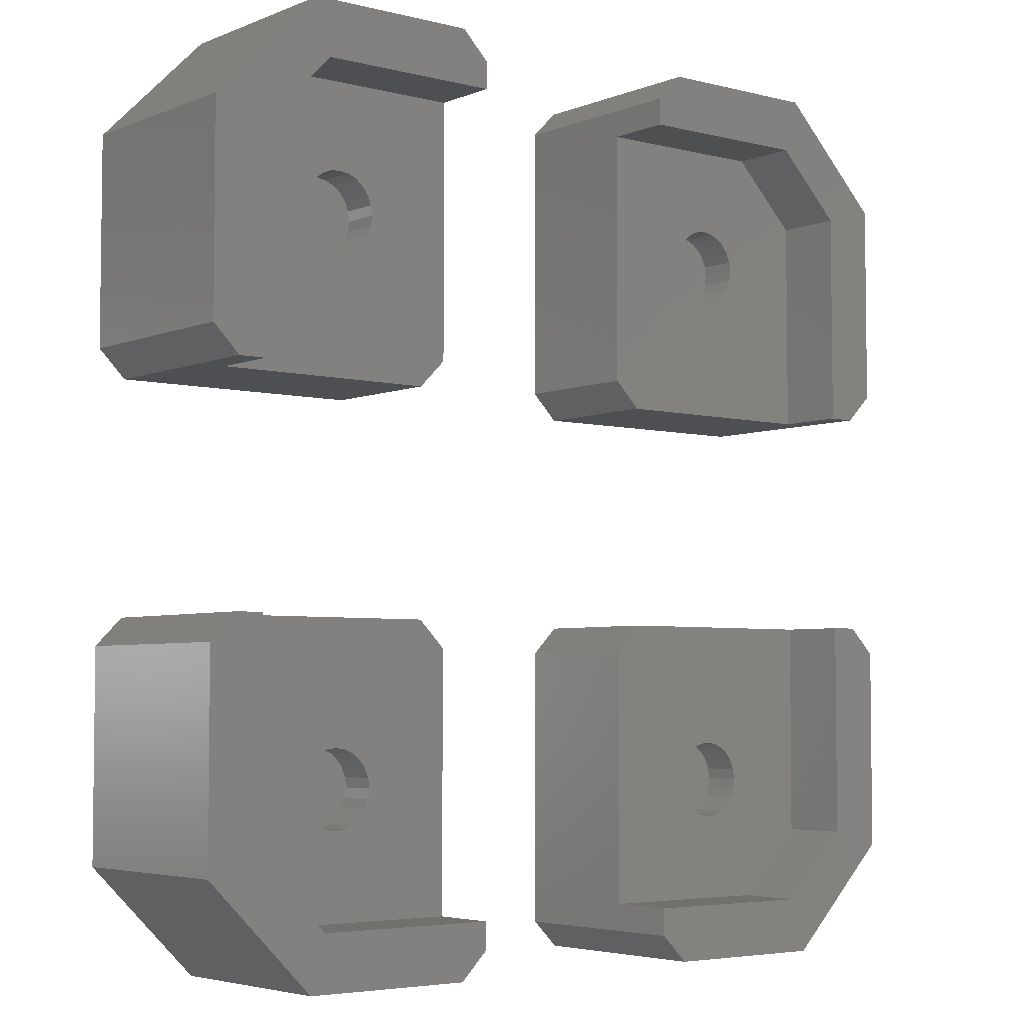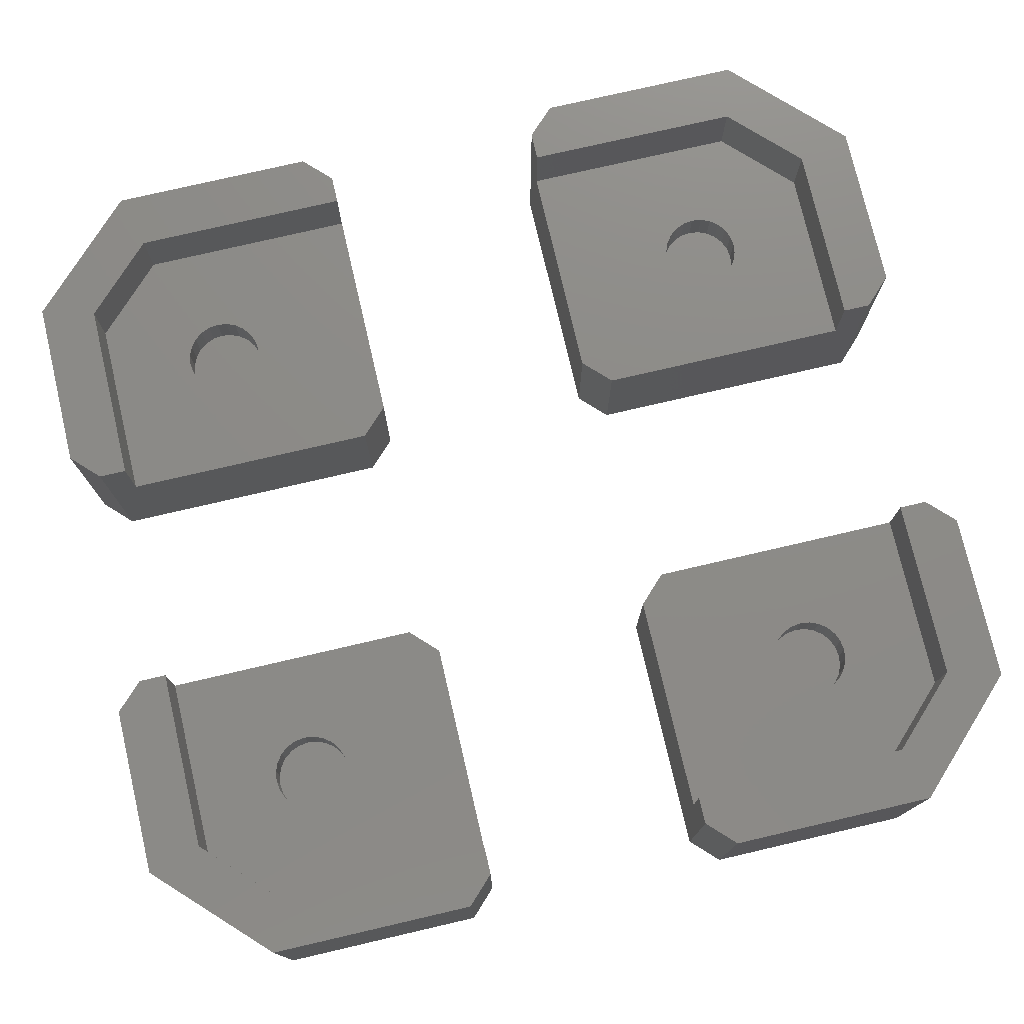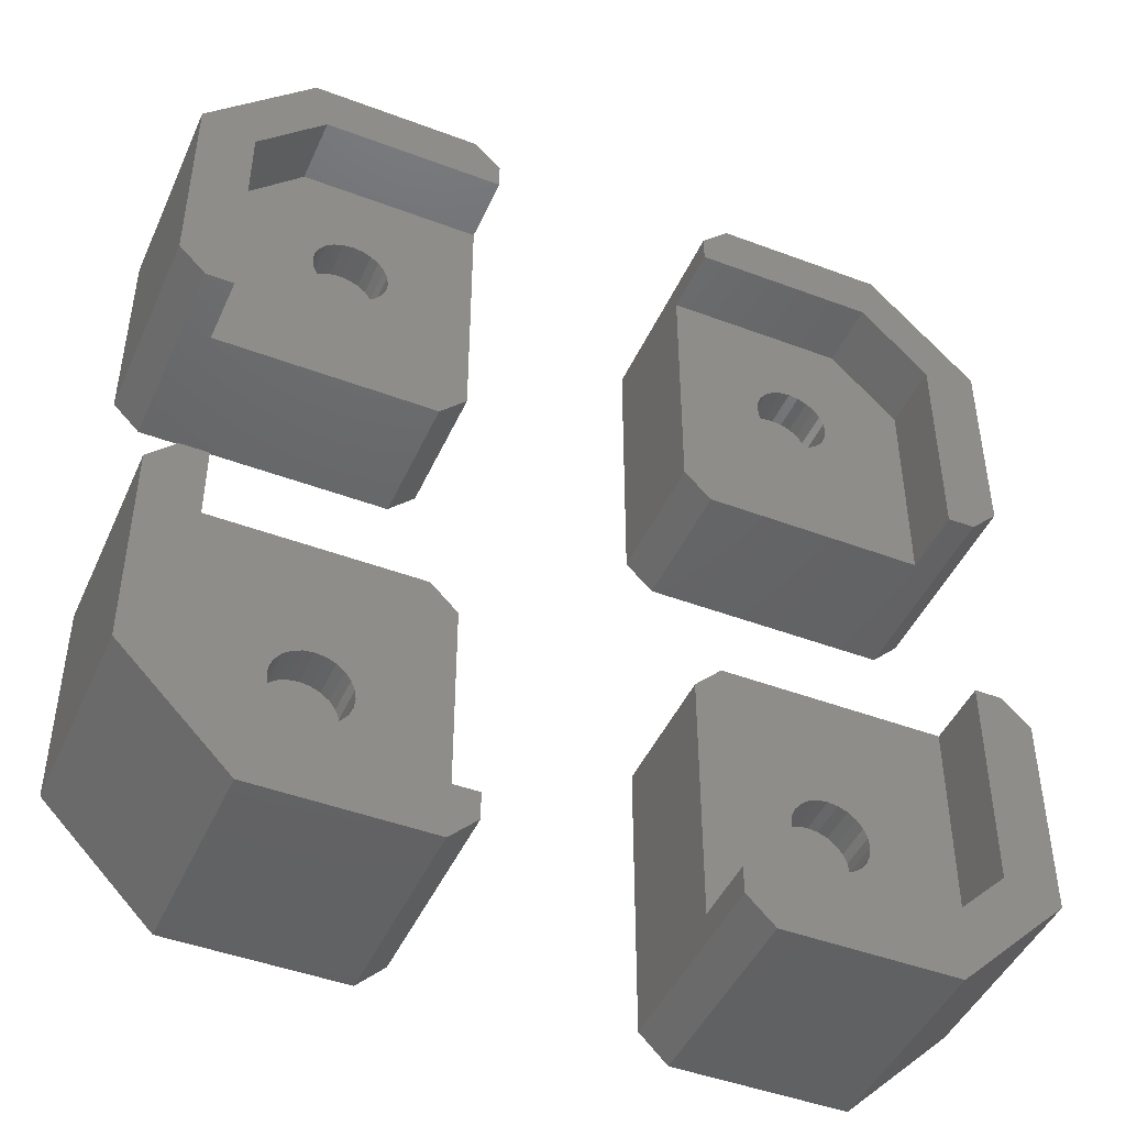
<metadata>
{"format":"stl","ext":"stl","renderer":"f3d","projection":"perspective","resolution":1024,"background":"white","views":[{"elev":-4.6,"azim":-38.7,"up":"+Y"},{"elev":76.2,"azim":76.9,"up":"+Z"},{"elev":-45.8,"azim":-23.4,"up":"+Y"}]}
</metadata>
<code>
# stl→obj: 336 verts, 656 faces
v 445.3 -61.09 -111.3
v 448.3 -58.09 -108.3
v 448.3 -58.09 -111.3
v 445.3 -61.09 -108.3
v 448.4 -48.51 -111.3
v 448.4 -48.51 -108.3
v 441.2 -55.16 -113
v 441.1 -55.6 -111.3
v 441.1 -55.6 -113
v 441.2 -55.16 -111.3
v 441.6 -54.4 -113
v 441.4 -54.75 -111.3
v 441.4 -54.75 -113
v 441.6 -54.4 -111.3
v 444.5 -55.59 -111.3
v 444.5 -55.15 -113
v 444.5 -55.59 -113
v 444.5 -55.15 -111.3
v 443.3 -57.24 -113
v 442.8 -57.3 -111.3
v 443.3 -57.24 -111.3
v 442.8 -57.3 -113
v 444.3 -56.44 -111.3
v 444.5 -56.03 -113
v 444.3 -56.44 -113
v 444.5 -56.03 -111.3
v 442 -54.12 -113
v 442 -54.13 -111.3
v 444 -56.8 -113
v 443.7 -57.07 -111.3
v 444 -56.8 -111.3
v 443.7 -57.07 -113
v 442.4 -57.24 -111.3
v 442.4 -57.24 -113
v 441.2 -56.04 -111.3
v 441.2 -56.04 -113
v 444.3 -54.74 -111.3
v 444 -54.39 -113
v 444.3 -54.74 -113
v 444 -54.39 -111.3
v 441.4 -56.45 -113
v 441.6 -56.8 -111.3
v 441.6 -56.8 -113
v 441.4 -56.45 -111.3
v 442 -57.07 -113
v 442 -57.07 -111.3
v 443.3 -53.95 -111.3
v 443.7 -54.12 -113
v 443.7 -54.12 -111.3
v 443.3 -53.95 -113
v 442.4 -53.95 -113
v 442.4 -53.95 -111.3
v 442.8 -53.9 -113
v 442.8 -53.9 -111.3
v 446 -63.49 -108.3
v 450.7 -58.75 -117.3
v 450.7 -58.75 -108.3
v 446 -63.48 -117.3
v 449.5 -48.51 -117.3
v 450.7 -49.71 -108.3
v 450.7 -49.71 -117.3
v 449.5 -48.51 -108.3
v 437.3 -49.71 -111.3
v 437.3 -49.7 -117.3
v 437.3 -61.08 -111.3
v 437.3 -62.28 -117.3
v 437.3 -62.29 -108.3
v 437.3 -61.08 -108.3
v 438.5 -48.51 -117.3
v 438.5 -48.51 -111.3
v 438.5 -63.48 -117.3
v 441.2 -58.44 -117.3
v 439.5 -55.59 -117.3
v 444.5 -58.44 -117.3
v 441.2 -52.74 -117.3
v 446.1 -55.59 -117.3
v 444.5 -52.74 -117.3
v 438.5 -63.49 -108.3
v 441.2 -58.44 -113.3
v 446.1 -55.59 -113.3
v 444.5 -58.44 -113.3
v 439.5 -55.59 -113.3
v 444.5 -52.74 -113.3
v 441.2 -52.74 -113.3
v 419.3 -25.93 -111.3
v 416.3 -28.93 -108.3
v 416.3 -28.93 -111.3
v 419.3 -25.93 -108.3
v 416.3 -38.51 -111.3
v 416.3 -38.51 -108.3
v 423.4 -31.85 -113
v 423.5 -31.41 -111.3
v 423.5 -31.41 -113
v 423.4 -31.85 -111.3
v 423 -32.62 -113
v 423.3 -32.26 -111.3
v 423.3 -32.26 -113
v 423 -32.62 -111.3
v 420.1 -31.42 -111.3
v 420.2 -31.86 -113
v 420.1 -31.42 -113
v 420.2 -31.86 -111.3
v 421.4 -29.77 -113
v 421.8 -29.72 -111.3
v 421.4 -29.78 -111.3
v 421.8 -29.72 -113
v 420.3 -30.57 -111.3
v 420.2 -30.98 -113
v 420.3 -30.57 -113
v 420.2 -30.98 -111.3
v 422.7 -32.89 -113
v 422.7 -32.89 -111.3
v 420.6 -30.22 -113
v 420.9 -29.95 -111.3
v 420.6 -30.22 -111.3
v 420.9 -29.95 -113
v 422.2 -29.77 -111.3
v 422.2 -29.77 -113
v 423.4 -30.97 -111.3
v 423.4 -30.97 -113
v 420.3 -32.27 -111.3
v 420.6 -32.62 -113
v 420.3 -32.27 -113
v 420.6 -32.62 -111.3
v 423.3 -30.56 -113
v 423 -30.21 -111.3
v 423 -30.21 -113
v 423.3 -30.56 -111.3
v 422.6 -29.94 -113
v 422.6 -29.94 -111.3
v 421.4 -33.06 -111.3
v 421 -32.89 -113
v 421 -32.89 -111.3
v 421.4 -33.06 -113
v 422.2 -33.06 -113
v 422.2 -33.06 -111.3
v 421.8 -33.12 -113
v 421.8 -33.12 -111.3
v 418.6 -23.53 -108.3
v 413.9 -28.26 -117.3
v 413.9 -28.26 -108.3
v 418.6 -23.53 -117.3
v 415.1 -38.51 -117.3
v 413.9 -37.31 -108.3
v 413.9 -37.31 -117.3
v 415.1 -38.51 -108.3
v 427.3 -37.31 -111.3
v 427.3 -37.31 -117.3
v 427.3 -25.93 -111.3
v 427.3 -24.73 -117.3
v 427.3 -24.73 -108.3
v 427.3 -25.94 -108.3
v 426.1 -38.51 -117.3
v 426.1 -38.51 -111.3
v 426.1 -23.53 -117.3
v 423.4 -28.57 -117.3
v 425.1 -31.42 -117.3
v 420.2 -28.57 -117.3
v 423.5 -34.27 -117.3
v 418.5 -31.42 -117.3
v 420.2 -34.27 -117.3
v 426.1 -23.53 -108.3
v 423.4 -28.57 -113.3
v 418.5 -31.42 -113.3
v 420.2 -28.57 -113.3
v 425.1 -31.42 -113.3
v 420.2 -34.27 -113.3
v 423.4 -34.27 -113.3
v 416.3 -58.09 -111.3
v 416.3 -58.09 -108.3
v 419.3 -61.09 -111.3
v 419.3 -61.09 -108.3
v 416.3 -48.51 -111.3
v 416.3 -48.51 -108.3
v 423.5 -55.6 -113
v 423.5 -55.6 -111.3
v 423.4 -55.16 -113
v 423.4 -55.16 -111.3
v 423.3 -54.75 -113
v 423.3 -54.75 -111.3
v 423 -54.4 -113
v 423 -54.4 -111.3
v 420.1 -55.59 -113
v 420.2 -55.15 -113
v 420.1 -55.59 -111.3
v 420.2 -55.15 -111.3
v 421.4 -57.24 -111.3
v 421.8 -57.3 -111.3
v 421.4 -57.24 -113
v 421.8 -57.3 -113
v 420.3 -56.44 -113
v 420.2 -56.03 -113
v 420.3 -56.44 -111.3
v 420.2 -56.03 -111.3
v 422.7 -54.13 -111.3
v 422.7 -54.12 -113
v 420.6 -56.8 -111.3
v 421 -57.07 -111.3
v 420.6 -56.8 -113
v 421 -57.07 -113
v 422.2 -57.24 -111.3
v 422.2 -57.24 -113
v 423.4 -56.04 -113
v 423.4 -56.04 -111.3
v 420.3 -54.74 -113
v 420.6 -54.39 -113
v 420.3 -54.74 -111.3
v 420.6 -54.39 -111.3
v 423 -56.8 -113
v 423 -56.8 -111.3
v 423.3 -56.45 -113
v 423.3 -56.45 -111.3
v 422.7 -57.07 -111.3
v 422.7 -57.07 -113
v 421 -54.12 -111.3
v 421 -54.12 -113
v 421.4 -53.95 -111.3
v 421.4 -53.95 -113
v 422.2 -53.95 -111.3
v 422.2 -53.95 -113
v 421.8 -53.9 -111.3
v 421.8 -53.9 -113
v 413.9 -58.75 -108.3
v 413.9 -58.75 -117.3
v 418.6 -63.49 -108.3
v 418.6 -63.48 -117.3
v 413.9 -49.71 -117.3
v 413.9 -49.71 -108.3
v 415.1 -48.51 -117.3
v 415.1 -48.51 -108.3
v 427.3 -61.08 -111.3
v 427.3 -49.7 -117.3
v 427.3 -49.71 -111.3
v 427.3 -62.28 -117.3
v 427.3 -62.29 -108.3
v 427.3 -61.08 -108.3
v 426.1 -48.51 -111.3
v 426.1 -48.51 -117.3
v 426.1 -63.48 -117.3
v 423.5 -58.44 -117.3
v 425.1 -55.59 -117.3
v 420.2 -58.44 -117.3
v 423.5 -52.74 -117.3
v 418.5 -55.59 -117.3
v 420.2 -52.74 -117.3
v 426.1 -63.49 -108.3
v 420.2 -58.44 -113.3
v 418.5 -55.59 -113.3
v 423.4 -58.44 -113.3
v 425.1 -55.59 -113.3
v 420.2 -52.74 -113.3
v 423.4 -52.74 -113.3
v 448.3 -28.93 -111.3
v 448.3 -28.93 -108.3
v 445.3 -25.93 -111.3
v 445.3 -25.93 -108.3
v 448.4 -38.51 -111.3
v 448.4 -38.51 -108.3
v 441.1 -31.41 -113
v 441.1 -31.41 -111.3
v 441.2 -31.85 -113
v 441.2 -31.85 -111.3
v 441.4 -32.26 -113
v 441.4 -32.26 -111.3
v 441.6 -32.62 -113
v 441.6 -32.62 -111.3
v 444.5 -31.42 -113
v 444.5 -31.86 -113
v 444.5 -31.42 -111.3
v 444.5 -31.86 -111.3
v 443.3 -29.78 -111.3
v 442.8 -29.72 -111.3
v 443.3 -29.77 -113
v 442.8 -29.72 -113
v 444.3 -30.57 -113
v 444.5 -30.98 -113
v 444.3 -30.57 -111.3
v 444.5 -30.98 -111.3
v 442 -32.89 -111.3
v 442 -32.89 -113
v 444 -30.22 -111.3
v 443.7 -29.95 -111.3
v 444 -30.22 -113
v 443.7 -29.95 -113
v 442.4 -29.77 -111.3
v 442.4 -29.77 -113
v 441.2 -30.97 -113
v 441.2 -30.97 -111.3
v 444.3 -32.27 -113
v 444 -32.62 -113
v 444.3 -32.27 -111.3
v 444 -32.62 -111.3
v 441.6 -30.21 -113
v 441.6 -30.21 -111.3
v 441.4 -30.56 -113
v 441.4 -30.56 -111.3
v 442 -29.94 -111.3
v 442 -29.94 -113
v 443.7 -32.89 -111.3
v 443.7 -32.89 -113
v 443.3 -33.06 -111.3
v 443.3 -33.06 -113
v 442.4 -33.06 -111.3
v 442.4 -33.06 -113
v 442.8 -33.12 -111.3
v 442.8 -33.12 -113
v 450.7 -28.26 -108.3
v 450.7 -28.26 -117.3
v 446 -23.53 -108.3
v 446 -23.53 -117.3
v 450.7 -37.31 -117.3
v 450.7 -37.31 -108.3
v 449.5 -38.51 -117.3
v 449.5 -38.51 -108.3
v 437.3 -25.93 -111.3
v 437.3 -37.31 -117.3
v 437.3 -37.31 -111.3
v 437.3 -24.73 -117.3
v 437.3 -24.73 -108.3
v 437.3 -25.94 -108.3
v 438.5 -38.51 -111.3
v 438.5 -38.51 -117.3
v 438.5 -23.53 -117.3
v 441.2 -28.57 -117.3
v 439.5 -31.42 -117.3
v 444.5 -28.57 -117.3
v 441.2 -34.27 -117.3
v 446.1 -31.42 -117.3
v 444.5 -34.27 -117.3
v 438.5 -23.53 -108.3
v 444.5 -28.57 -113.3
v 446.1 -31.42 -113.3
v 441.2 -28.57 -113.3
v 439.5 -31.42 -113.3
v 444.5 -34.27 -113.3
v 441.2 -34.27 -113.3
f 1 2 3
f 2 1 4
f 2 5 3
f 5 2 6
f 7 8 9
f 8 7 10
f 11 12 13
f 12 11 14
f 15 16 17
f 16 15 18
f 19 20 21
f 20 19 22
f 23 24 25
f 24 23 26
f 14 27 28
f 27 14 11
f 29 30 31
f 30 29 32
f 22 33 20
f 33 22 34
f 9 35 36
f 35 9 8
f 37 38 39
f 38 37 40
f 18 39 16
f 39 18 37
f 41 42 43
f 42 41 44
f 45 42 46
f 42 45 43
f 36 44 41
f 44 36 35
f 32 21 30
f 21 32 19
f 47 48 49
f 48 47 50
f 31 25 29
f 25 31 23
f 13 10 7
f 10 13 12
f 49 38 40
f 38 49 48
f 26 17 24
f 17 26 15
f 34 46 33
f 46 34 45
f 28 51 52
f 51 28 27
f 52 53 54
f 53 52 51
f 54 50 47
f 50 54 53
f 19 34 22
f 34 19 45
f 45 19 32
f 45 32 43
f 43 32 29
f 43 29 41
f 41 29 25
f 41 25 36
f 36 25 24
f 36 24 9
f 9 24 17
f 9 17 7
f 7 17 16
f 7 16 13
f 13 16 39
f 13 39 11
f 11 39 38
f 11 38 27
f 27 38 48
f 27 48 51
f 51 48 50
f 51 50 53
f 55 56 57
f 56 55 58
f 59 60 61
f 60 59 62
f 63 64 65
f 66 65 64
f 65 66 67
f 65 67 68
f 69 63 70
f 63 69 64
f 61 57 56
f 57 61 60
f 71 56 58
f 56 71 66
f 56 66 72
f 72 66 73
f 73 66 64
f 56 72 74
f 73 64 75
f 75 64 61
f 61 64 59
f 59 64 69
f 74 61 56
f 61 74 76
f 61 76 77
f 61 77 75
f 55 67 78
f 67 55 4
f 4 55 57
f 4 57 2
f 2 57 60
f 2 60 6
f 6 60 62
f 68 67 4
f 1 68 4
f 68 1 65
f 59 6 62
f 6 59 5
f 5 59 69
f 5 69 70
f 78 58 55
f 58 78 71
f 78 66 71
f 66 78 67
f 3 21 20
f 21 3 30
f 30 3 31
f 31 3 23
f 23 3 5
f 23 5 26
f 26 5 15
f 15 5 18
f 18 5 37
f 37 5 40
f 40 5 49
f 49 5 47
f 47 5 54
f 54 5 63
f 63 5 70
f 3 65 1
f 65 3 33
f 65 33 46
f 65 46 42
f 65 42 44
f 65 44 63
f 33 3 20
f 63 44 35
f 63 35 8
f 63 8 10
f 63 10 12
f 63 12 14
f 63 14 28
f 63 28 52
f 63 52 54
f 79 80 81
f 80 79 82
f 80 82 83
f 83 82 84
f 84 77 83
f 77 84 75
f 80 77 76
f 77 80 83
f 81 76 74
f 76 81 80
f 74 79 81
f 79 74 72
f 73 79 72
f 79 73 82
f 75 82 73
f 82 75 84
f 85 86 87
f 86 85 88
f 86 89 87
f 89 86 90
f 91 92 93
f 92 91 94
f 95 96 97
f 96 95 98
f 99 100 101
f 100 99 102
f 103 104 105
f 104 103 106
f 107 108 109
f 108 107 110
f 98 111 112
f 111 98 95
f 113 114 115
f 114 113 116
f 106 117 104
f 117 106 118
f 93 119 120
f 119 93 92
f 121 122 123
f 122 121 124
f 102 123 100
f 123 102 121
f 125 126 127
f 126 125 128
f 129 126 130
f 126 129 127
f 120 128 125
f 128 120 119
f 116 105 114
f 105 116 103
f 131 132 133
f 132 131 134
f 115 109 113
f 109 115 107
f 97 94 91
f 94 97 96
f 133 122 124
f 122 133 132
f 110 101 108
f 101 110 99
f 118 130 117
f 130 118 129
f 112 135 136
f 135 112 111
f 136 137 138
f 137 136 135
f 138 134 131
f 134 138 137
f 103 118 106
f 118 103 129
f 129 103 116
f 129 116 127
f 127 116 113
f 127 113 125
f 125 113 109
f 125 109 120
f 120 109 108
f 120 108 93
f 93 108 101
f 93 101 91
f 91 101 100
f 91 100 97
f 97 100 123
f 97 123 95
f 95 123 122
f 95 122 111
f 111 122 132
f 111 132 135
f 135 132 134
f 135 134 137
f 139 140 141
f 140 139 142
f 143 144 145
f 144 143 146
f 147 148 149
f 150 149 148
f 149 150 151
f 149 151 152
f 153 147 154
f 147 153 148
f 145 141 140
f 141 145 144
f 155 140 142
f 140 155 150
f 140 150 156
f 156 150 157
f 157 150 148
f 140 156 158
f 157 148 159
f 159 148 145
f 145 148 143
f 143 148 153
f 158 145 140
f 145 158 160
f 145 160 161
f 145 161 159
f 139 151 162
f 151 139 88
f 88 139 141
f 88 141 86
f 86 141 144
f 86 144 90
f 90 144 146
f 152 151 88
f 85 152 88
f 152 85 149
f 143 90 146
f 90 143 89
f 89 143 153
f 89 153 154
f 162 142 139
f 142 162 155
f 162 150 155
f 150 162 151
f 87 105 104
f 105 87 114
f 114 87 115
f 115 87 107
f 107 87 89
f 107 89 110
f 110 89 99
f 99 89 102
f 102 89 121
f 121 89 124
f 124 89 133
f 133 89 131
f 131 89 138
f 138 89 147
f 147 89 154
f 87 149 85
f 149 87 117
f 149 117 130
f 149 130 126
f 149 126 128
f 149 128 147
f 117 87 104
f 147 128 119
f 147 119 92
f 147 92 94
f 147 94 96
f 147 96 98
f 147 98 112
f 147 112 136
f 147 136 138
f 163 164 165
f 164 163 166
f 164 166 167
f 167 166 168
f 168 161 167
f 161 168 159
f 164 161 160
f 161 164 167
f 165 160 158
f 160 165 164
f 158 163 165
f 163 158 156
f 157 163 156
f 163 157 166
f 159 166 157
f 166 159 168
f 169 170 171
f 172 171 170
f 169 173 170
f 174 170 173
f 175 176 177
f 178 177 176
f 179 180 181
f 182 181 180
f 183 184 185
f 186 185 184
f 187 188 189
f 190 189 188
f 191 192 193
f 194 193 192
f 195 196 182
f 181 182 196
f 197 198 199
f 200 199 198
f 188 201 190
f 202 190 201
f 203 204 175
f 176 175 204
f 205 206 207
f 208 207 206
f 184 205 186
f 207 186 205
f 209 210 211
f 212 211 210
f 213 210 214
f 209 214 210
f 211 212 203
f 204 203 212
f 198 187 200
f 189 200 187
f 215 216 217
f 218 217 216
f 199 191 197
f 193 197 191
f 177 178 179
f 180 179 178
f 208 206 215
f 216 215 206
f 192 183 194
f 185 194 183
f 201 213 202
f 214 202 213
f 219 220 195
f 196 195 220
f 221 222 219
f 220 219 222
f 217 218 221
f 222 221 218
f 190 202 189
f 214 189 202
f 200 189 214
f 209 200 214
f 199 200 209
f 211 199 209
f 191 199 211
f 203 191 211
f 192 191 203
f 175 192 203
f 183 192 175
f 177 183 175
f 184 183 177
f 179 184 177
f 205 184 179
f 181 205 179
f 206 205 181
f 196 206 181
f 216 206 196
f 220 216 196
f 218 216 220
f 222 218 220
f 223 224 225
f 226 225 224
f 227 228 229
f 230 229 228
f 231 232 233
f 232 231 234
f 235 234 231
f 236 235 231
f 237 233 238
f 232 238 233
f 224 223 227
f 228 227 223
f 226 224 239
f 234 239 224
f 240 234 224
f 241 234 240
f 232 234 241
f 242 240 224
f 243 232 241
f 227 232 243
f 229 232 227
f 238 232 229
f 224 227 242
f 244 242 227
f 245 244 227
f 243 245 227
f 246 235 225
f 172 225 235
f 223 225 172
f 170 223 172
f 228 223 170
f 174 228 170
f 230 228 174
f 172 235 236
f 172 236 171
f 231 171 236
f 230 174 229
f 173 229 174
f 238 229 173
f 237 238 173
f 225 226 246
f 239 246 226
f 239 234 246
f 235 246 234
f 188 187 169
f 198 169 187
f 197 169 198
f 193 169 197
f 173 169 193
f 194 173 193
f 185 173 194
f 186 173 185
f 207 173 186
f 208 173 207
f 215 173 208
f 217 173 215
f 221 173 217
f 233 173 221
f 237 173 233
f 171 231 169
f 201 169 231
f 213 201 231
f 210 213 231
f 212 210 231
f 233 212 231
f 188 169 201
f 204 212 233
f 176 204 233
f 178 176 233
f 180 178 233
f 182 180 233
f 195 182 233
f 219 195 233
f 221 219 233
f 247 248 249
f 250 249 248
f 251 250 248
f 252 250 251
f 251 245 252
f 243 252 245
f 244 245 248
f 251 248 245
f 242 244 247
f 248 247 244
f 247 249 242
f 240 242 249
f 240 249 241
f 250 241 249
f 241 250 243
f 252 243 250
f 253 254 255
f 256 255 254
f 253 257 254
f 258 254 257
f 259 260 261
f 262 261 260
f 263 264 265
f 266 265 264
f 267 268 269
f 270 269 268
f 271 272 273
f 274 273 272
f 275 276 277
f 278 277 276
f 279 280 266
f 265 266 280
f 281 282 283
f 284 283 282
f 272 285 274
f 286 274 285
f 287 288 259
f 260 259 288
f 289 290 291
f 292 291 290
f 268 289 270
f 291 270 289
f 293 294 295
f 296 295 294
f 297 294 298
f 293 298 294
f 295 296 287
f 288 287 296
f 282 271 284
f 273 284 271
f 299 300 301
f 302 301 300
f 283 275 281
f 277 281 275
f 261 262 263
f 264 263 262
f 292 290 299
f 300 299 290
f 276 267 278
f 269 278 267
f 285 297 286
f 298 286 297
f 303 304 279
f 280 279 304
f 305 306 303
f 304 303 306
f 301 302 305
f 306 305 302
f 274 286 273
f 298 273 286
f 284 273 298
f 293 284 298
f 283 284 293
f 295 283 293
f 275 283 295
f 287 275 295
f 276 275 287
f 259 276 287
f 267 276 259
f 261 267 259
f 268 267 261
f 263 268 261
f 289 268 263
f 265 289 263
f 290 289 265
f 280 290 265
f 300 290 280
f 304 300 280
f 302 300 304
f 306 302 304
f 307 308 309
f 310 309 308
f 311 312 313
f 314 313 312
f 315 316 317
f 316 315 318
f 319 318 315
f 320 319 315
f 321 317 322
f 316 322 317
f 308 307 311
f 312 311 307
f 310 308 323
f 318 323 308
f 324 318 308
f 325 318 324
f 316 318 325
f 326 324 308
f 327 316 325
f 311 316 327
f 313 316 311
f 322 316 313
f 308 311 326
f 328 326 311
f 329 328 311
f 327 329 311
f 330 319 309
f 256 309 319
f 307 309 256
f 254 307 256
f 312 307 254
f 258 312 254
f 314 312 258
f 256 319 320
f 256 320 255
f 315 255 320
f 314 258 313
f 257 313 258
f 322 313 257
f 321 322 257
f 309 310 330
f 323 330 310
f 323 318 330
f 319 330 318
f 272 271 253
f 282 253 271
f 281 253 282
f 277 253 281
f 257 253 277
f 278 257 277
f 269 257 278
f 270 257 269
f 291 257 270
f 292 257 291
f 299 257 292
f 301 257 299
f 305 257 301
f 317 257 305
f 321 257 317
f 255 315 253
f 285 253 315
f 297 285 315
f 294 297 315
f 296 294 315
f 317 296 315
f 272 253 285
f 288 296 317
f 260 288 317
f 262 260 317
f 264 262 317
f 266 264 317
f 279 266 317
f 303 279 317
f 305 303 317
f 331 332 333
f 334 333 332
f 335 334 332
f 336 334 335
f 335 329 336
f 327 336 329
f 328 329 332
f 335 332 329
f 326 328 331
f 332 331 328
f 331 333 326
f 324 326 333
f 324 333 325
f 334 325 333
f 325 334 327
f 336 327 334

</code>
